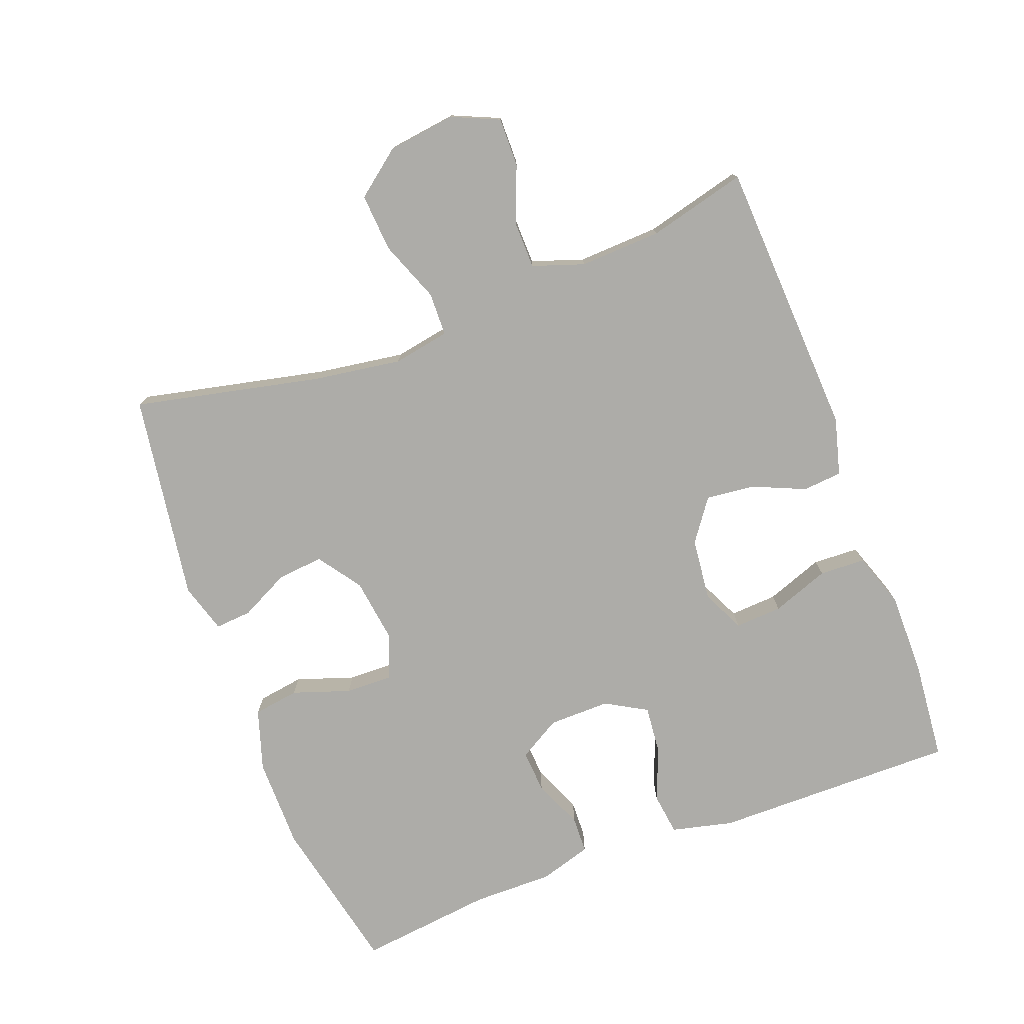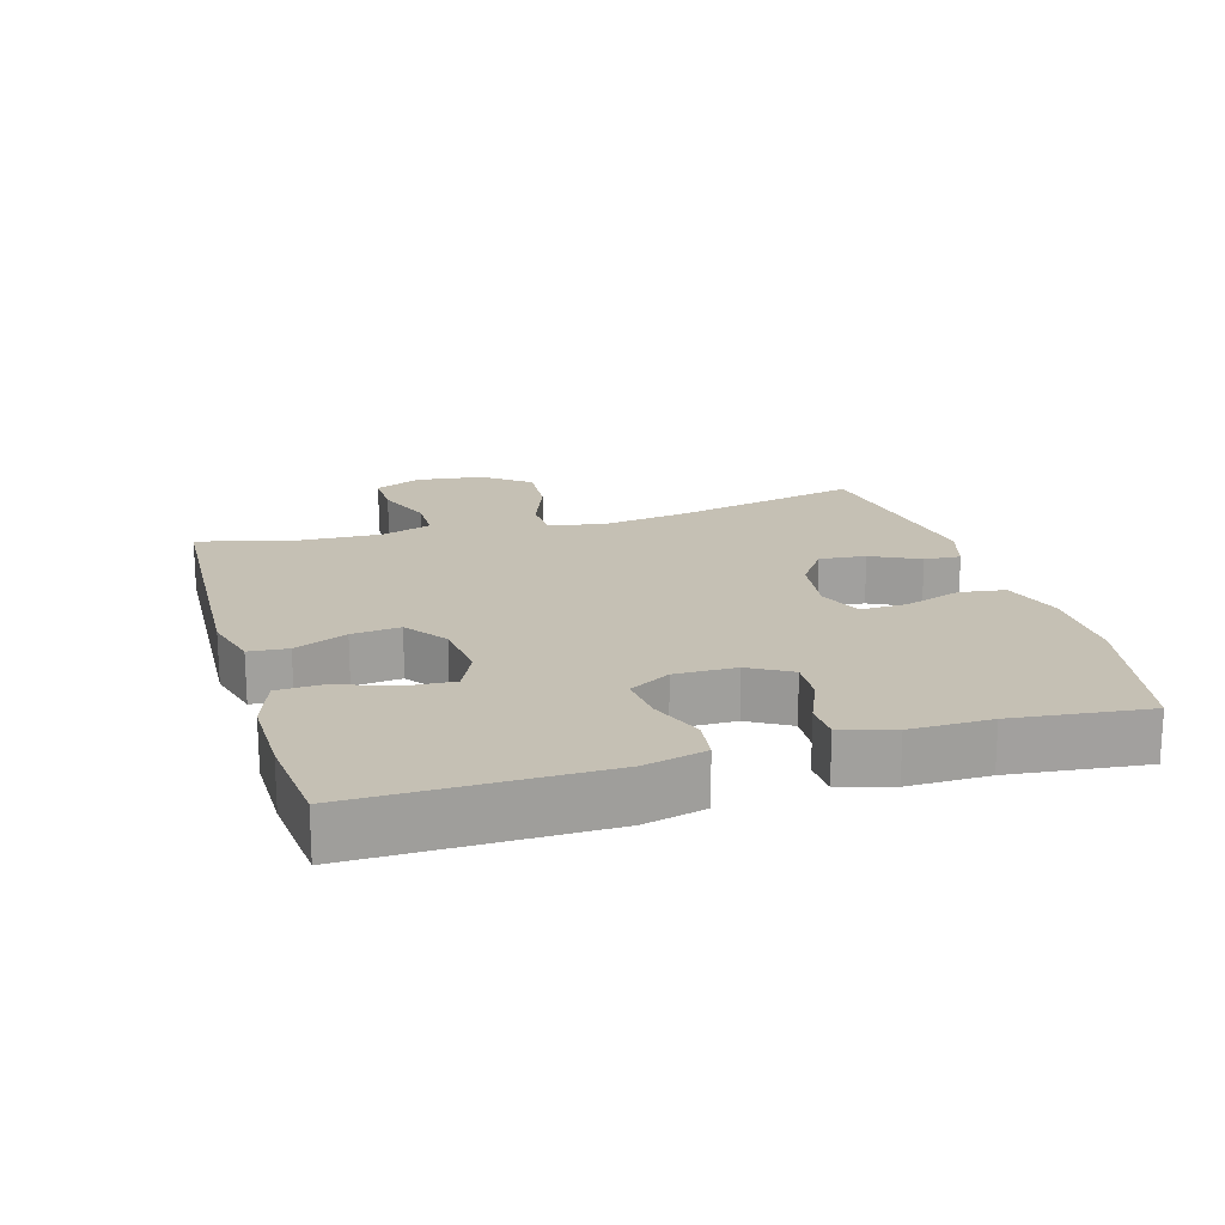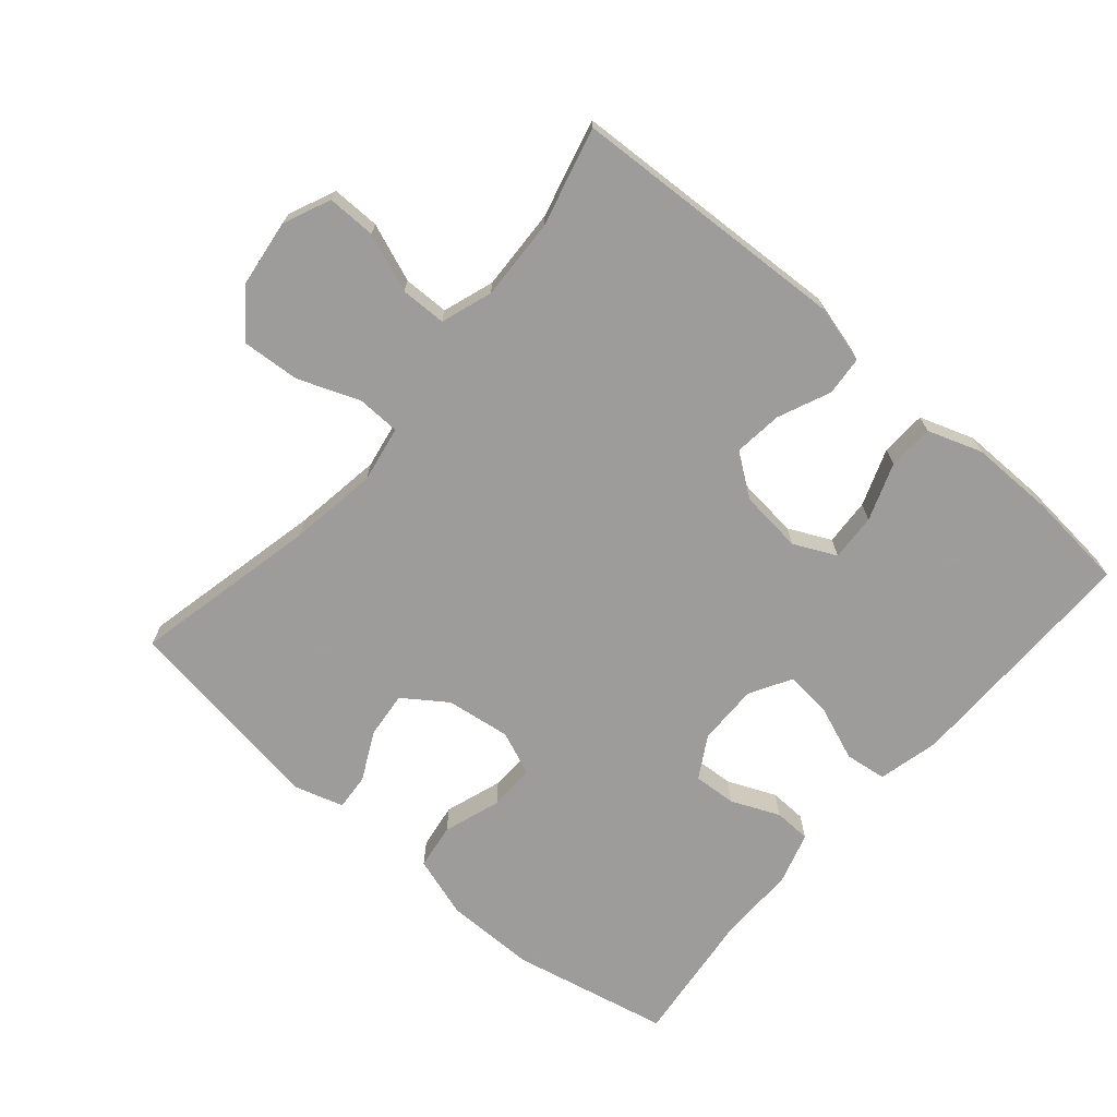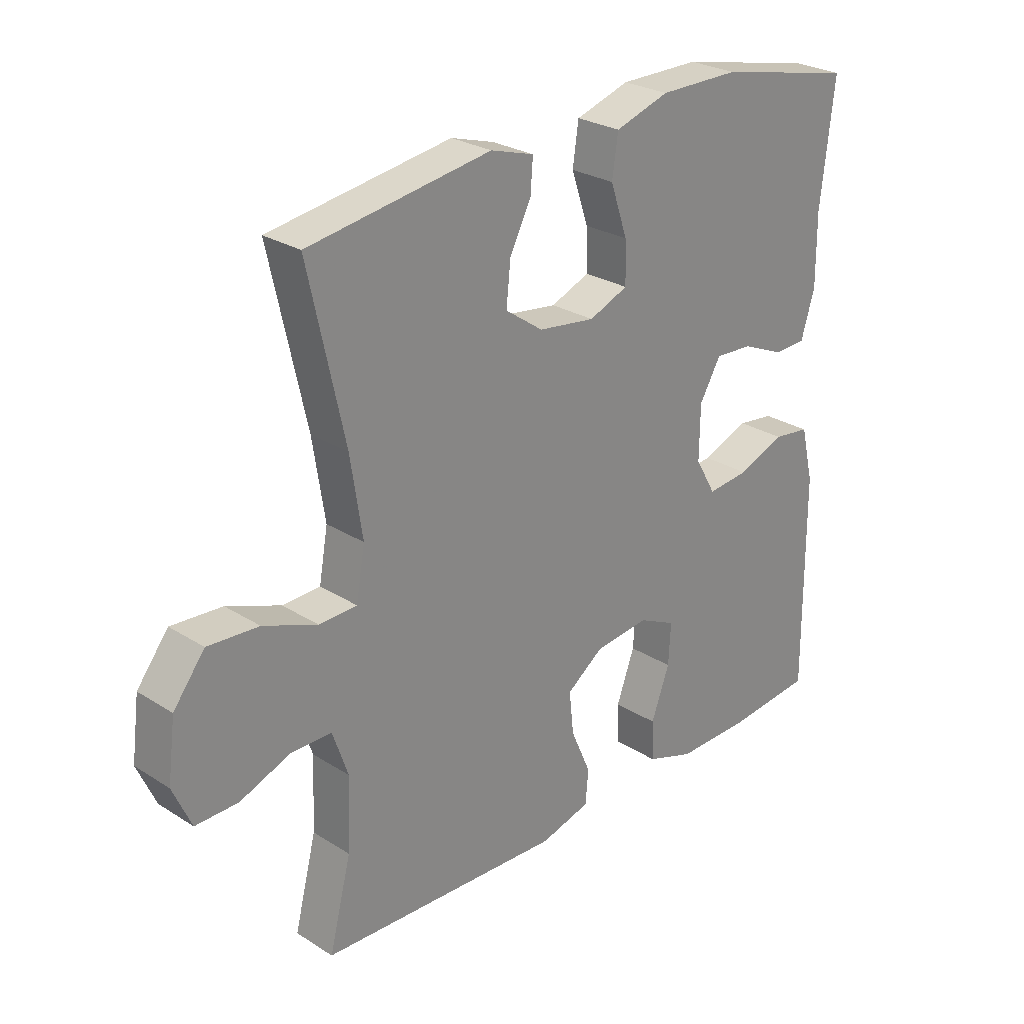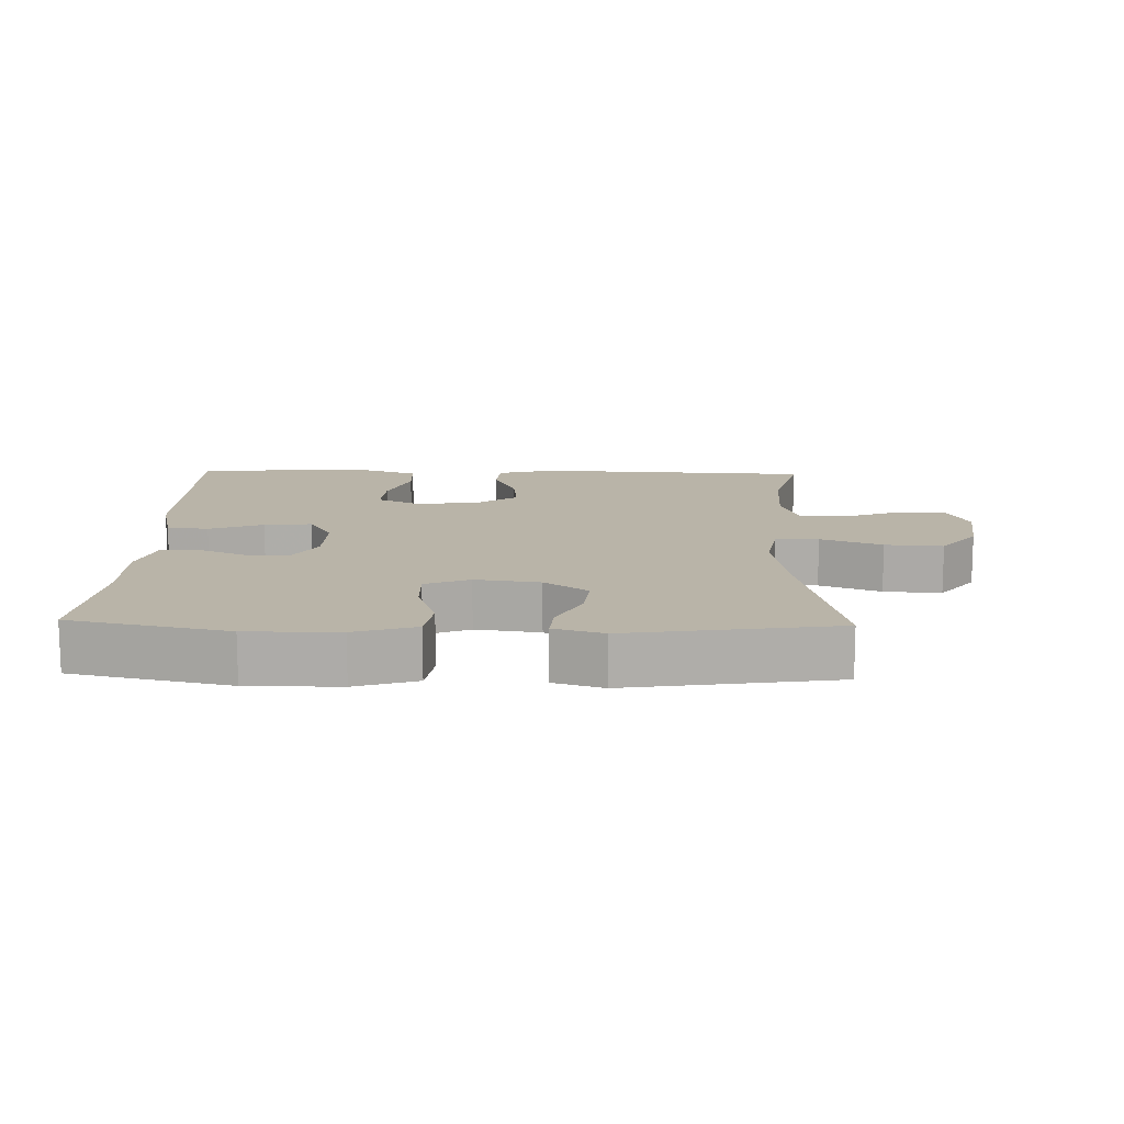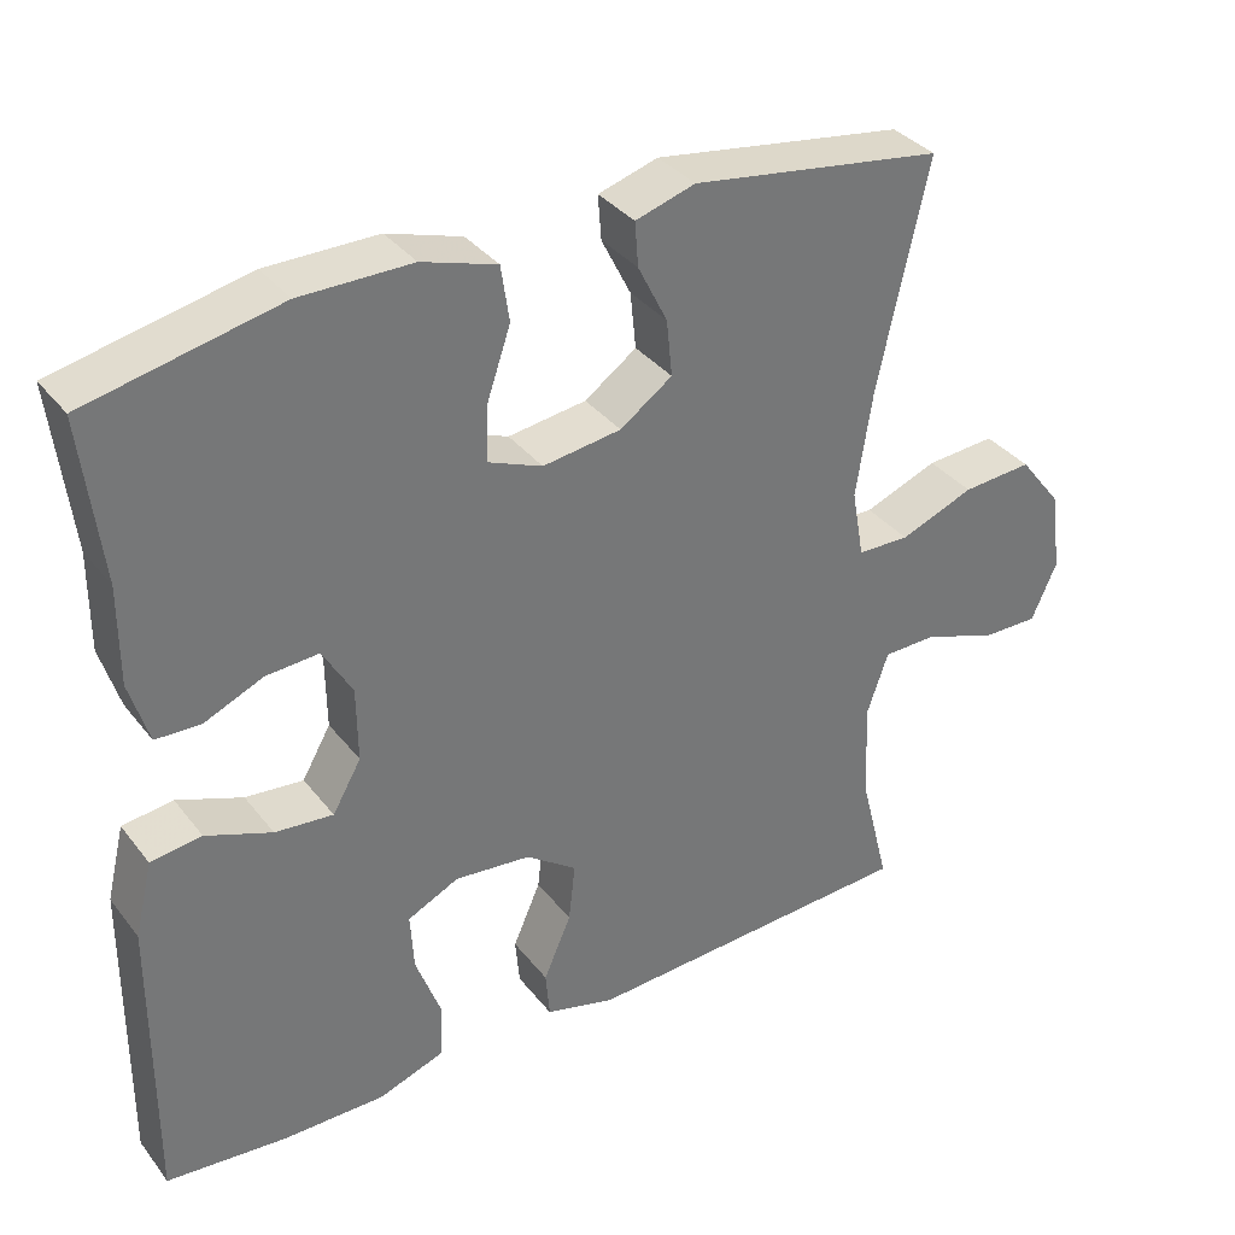
<metadata>
{"format":"obj","ext":"obj","renderer":"f3d","projection":"perspective","resolution":1024,"background":"white","views":[{"elev":-76.7,"azim":110.8,"up":"+Y"},{"elev":18.4,"azim":-106.5,"up":"+Y"},{"elev":-70.3,"azim":139.4,"up":"+Y"},{"elev":26.8,"azim":134.5,"up":"+Z"},{"elev":13.2,"azim":1.6,"up":"+Y"},{"elev":35.2,"azim":-32.6,"up":"+Z"}]}
</metadata>
<code>
v -0.5 0.07 0.5
v -0.266 0.07 0.55
v -0.13 0.07 0.55
v -0.039 0.07 0.521
v -0.029 0.07 0.453
v -0.058 0.07 0.368
v -0.06 0.07 0.299
v 0.006 0.07 0.272
v 0.102 0.07 0.285
v 0.166 0.07 0.33
v 0.159 0.07 0.399
v 0.123 0.07 0.471
v 0.119 0.07 0.525
v 0.192 0.07 0.547
v 0.5 0.07 0.5
v 0.439 0.07 0.224
v 0.419 0.07 0.093
v 0.434 0.07 0.009
v 0.498 0.07 0.007
v 0.589 0.07 0.042
v 0.675 0.07 0.048
v 0.728 0.07 -0.02
v 0.741 0.07 -0.12
v 0.71 0.07 -0.19
v 0.638 0.07 -0.189
v 0.552 0.07 -0.156
v 0.484 0.07 -0.157
v 0.458 0.07 -0.233
v 0.463 0.07 -0.354
v 0.5 0.07 -0.5
v 0.087 0.07 -0.52
v 0.002 0.07 -0.497
v -0.003 0.07 -0.439
v 0.031 0.07 -0.361
v 0.039 0.07 -0.289
v -0.023 0.07 -0.244
v -0.116 0.07 -0.234
v -0.179 0.07 -0.264
v -0.175 0.07 -0.334
v -0.144 0.07 -0.419
v -0.147 0.07 -0.487
v -0.228 0.07 -0.515
v -0.353 0.07 -0.514
v -0.5 0.07 -0.5
v -0.497 0.07 -0.138
v -0.475 0.07 -0.047
v -0.413 0.07 -0.039
v -0.333 0.07 -0.07
v -0.262 0.07 -0.077
v -0.227 0.07 -0.016
v -0.228 0.07 0.075
v -0.264 0.07 0.137
v -0.328 0.07 0.133
v -0.4 0.07 0.102
v -0.455 0.07 0.104
v -0.478 0.07 0.181
v -0.477 0.07 0.3
v -0.5 0 0.5
v -0.266 0 0.55
v -0.13 0 0.55
v -0.039 0 0.521
v -0.029 0 0.453
v -0.058 0 0.368
v -0.06 0 0.299
v 0.006 0 0.272
v 0.102 0 0.285
v 0.166 0 0.33
v 0.159 0 0.399
v 0.123 0 0.471
v 0.119 0 0.525
v 0.192 0 0.547
v 0.5 0 0.5
v 0.439 0 0.224
v 0.419 0 0.093
v 0.434 0 0.009
v 0.498 0 0.007
v 0.589 0 0.042
v 0.675 0 0.048
v 0.728 0 -0.02
v 0.741 0 -0.12
v 0.71 0 -0.19
v 0.638 0 -0.189
v 0.552 0 -0.156
v 0.484 0 -0.157
v 0.458 0 -0.233
v 0.463 0 -0.354
v 0.5 0 -0.5
v 0.087 0 -0.52
v 0.002 0 -0.497
v -0.003 0 -0.439
v 0.031 0 -0.361
v 0.039 0 -0.289
v -0.023 0 -0.244
v -0.116 0 -0.234
v -0.179 0 -0.264
v -0.175 0 -0.334
v -0.144 0 -0.419
v -0.147 0 -0.487
v -0.228 0 -0.515
v -0.353 0 -0.514
v -0.5 0 -0.5
v -0.497 0 -0.138
v -0.475 0 -0.047
v -0.413 0 -0.039
v -0.333 0 -0.07
v -0.262 0 -0.077
v -0.227 0 -0.016
v -0.228 0 0.075
v -0.264 0 0.137
v -0.328 0 0.133
v -0.4 0 0.102
v -0.455 0 0.104
v -0.478 0 0.181
v -0.477 0 0.3
f 54 55 56 57
f 53 54 57 1
f 52 53 1 2
f 51 52 2 3
f 50 51 3 4
f 45 46 47 48
f 45 48 49
f 44 45 49
f 43 44 49 50
f 39 40 41 42
f 38 39 42 43
f 31 32 33 34
f 29 30 31 34
f 28 29 34 35
f 27 28 35 36
f 23 24 25 26
f 23 26 27
f 22 23 27
f 19 20 21 22
f 18 19 22 27
f 13 14 15 16
f 11 12 13 16
f 10 11 16 17
f 9 10 17 18
f 50 4 5 6
f 38 43 50 6
f 18 27 36 37
f 8 9 18 37
f 7 8 37 38
f 6 7 38
f 114 113 112 111
f 58 114 111 110
f 59 58 110 109
f 60 59 109 108
f 61 60 108 107
f 105 104 103 102
f 106 105 102
f 106 102 101
f 107 106 101 100
f 99 98 97 96
f 100 99 96 95
f 91 90 89 88
f 91 88 87 86
f 92 91 86 85
f 93 92 85 84
f 83 82 81 80
f 84 83 80
f 84 80 79
f 79 78 77 76
f 84 79 76 75
f 73 72 71 70
f 73 70 69 68
f 74 73 68 67
f 75 74 67 66
f 63 62 61 107
f 63 107 100 95
f 94 93 84 75
f 94 75 66 65
f 95 94 65 64
f 95 64 63
f 1 58 59 2
f 2 59 60 3
f 3 60 61 4
f 4 61 62 5
f 5 62 63 6
f 6 63 64 7
f 7 64 65 8
f 8 65 66 9
f 9 66 67 10
f 10 67 68 11
f 11 68 69 12
f 12 69 70 13
f 13 70 71 14
f 14 71 72 15
f 15 72 73 16
f 16 73 74 17
f 17 74 75 18
f 18 75 76 19
f 19 76 77 20
f 20 77 78 21
f 21 78 79 22
f 22 79 80 23
f 23 80 81 24
f 24 81 82 25
f 25 82 83 26
f 26 83 84 27
f 27 84 85 28
f 28 85 86 29
f 29 86 87 30
f 30 87 88 31
f 31 88 89 32
f 32 89 90 33
f 33 90 91 34
f 34 91 92 35
f 35 92 93 36
f 36 93 94 37
f 37 94 95 38
f 38 95 96 39
f 39 96 97 40
f 40 97 98 41
f 41 98 99 42
f 42 99 100 43
f 43 100 101 44
f 44 101 102 45
f 45 102 103 46
f 46 103 104 47
f 47 104 105 48
f 48 105 106 49
f 49 106 107 50
f 50 107 108 51
f 51 108 109 52
f 52 109 110 53
f 53 110 111 54
f 54 111 112 55
f 55 112 113 56
f 56 113 114 57
f 57 114 58 1

</code>
